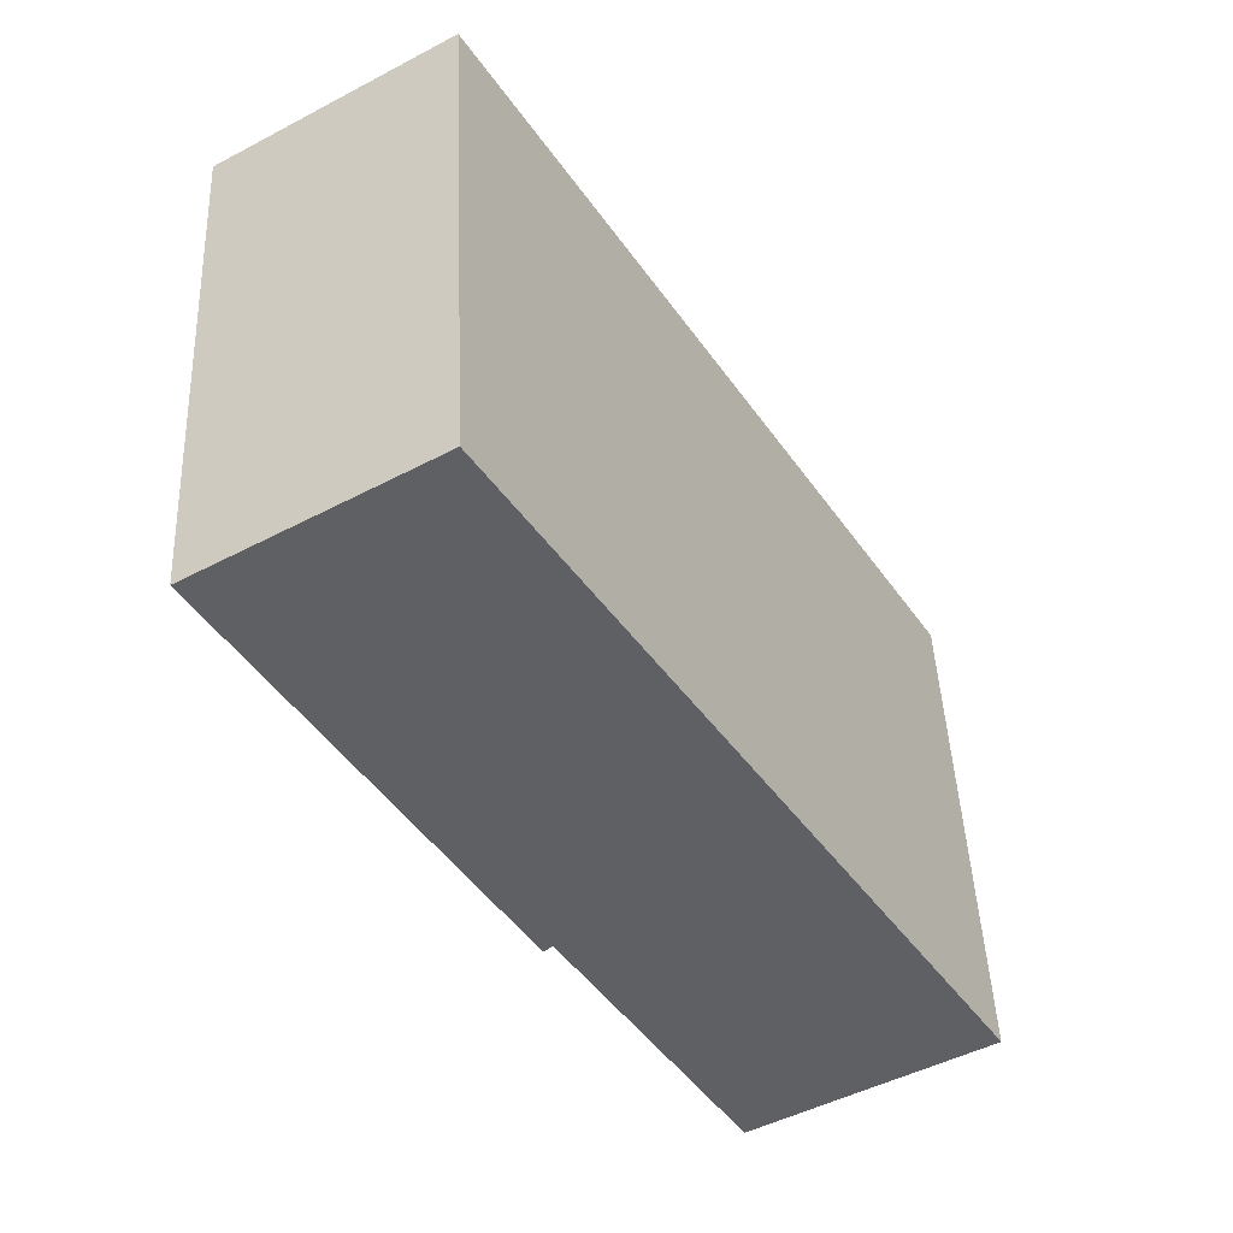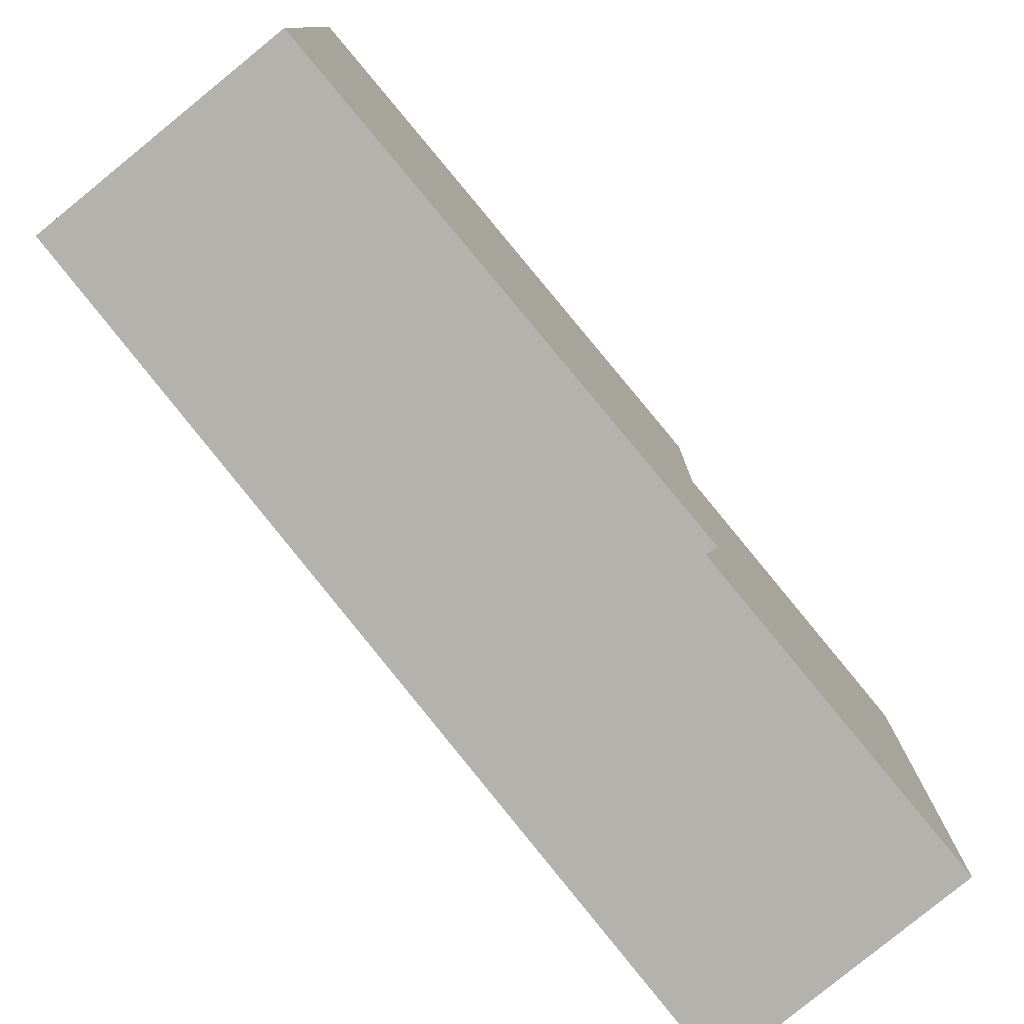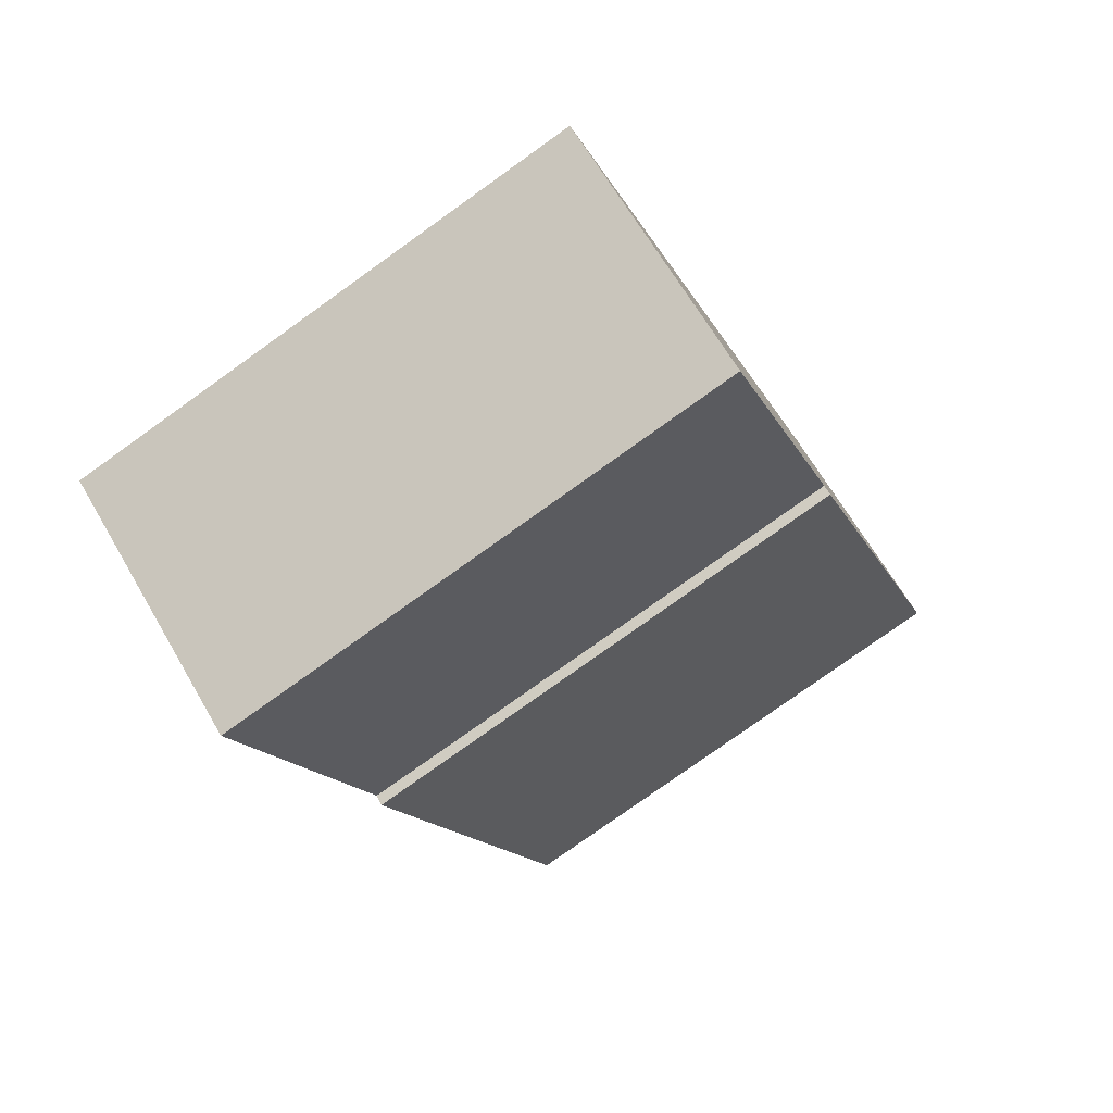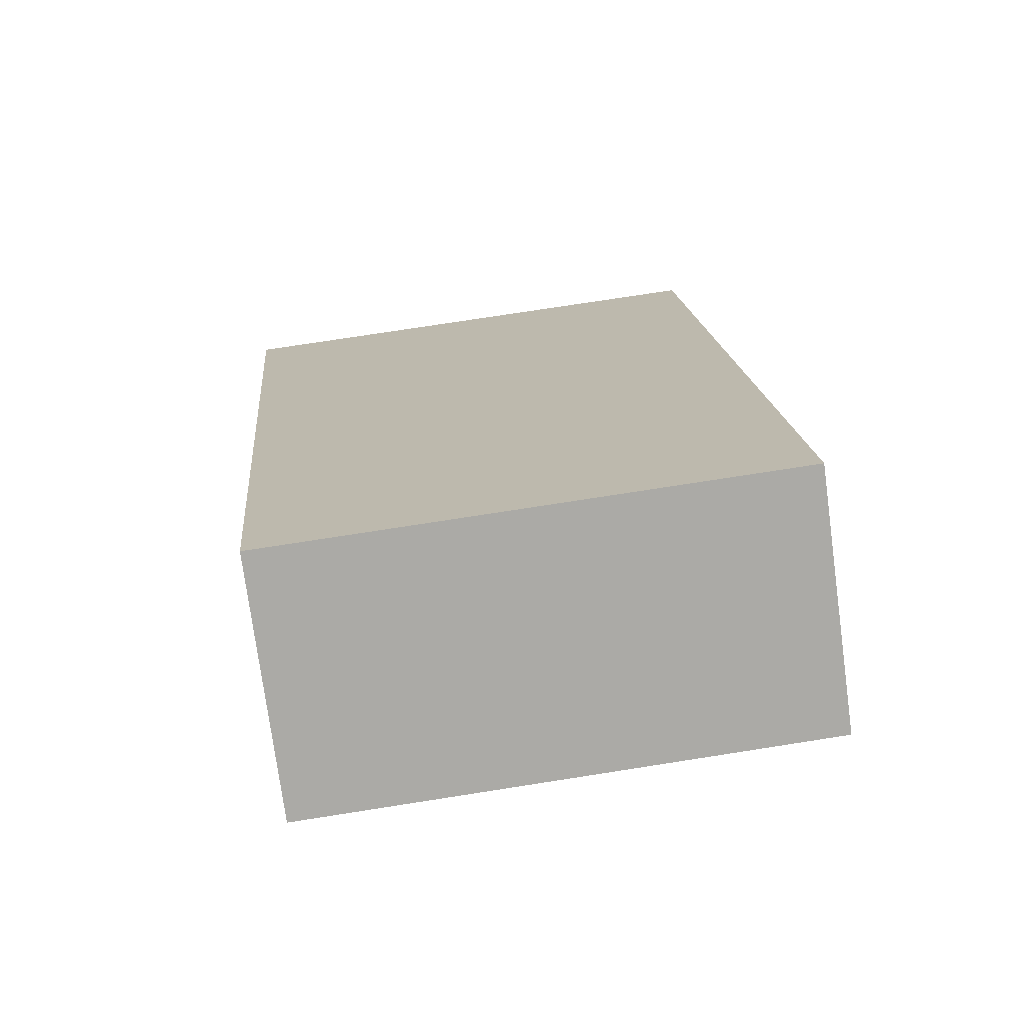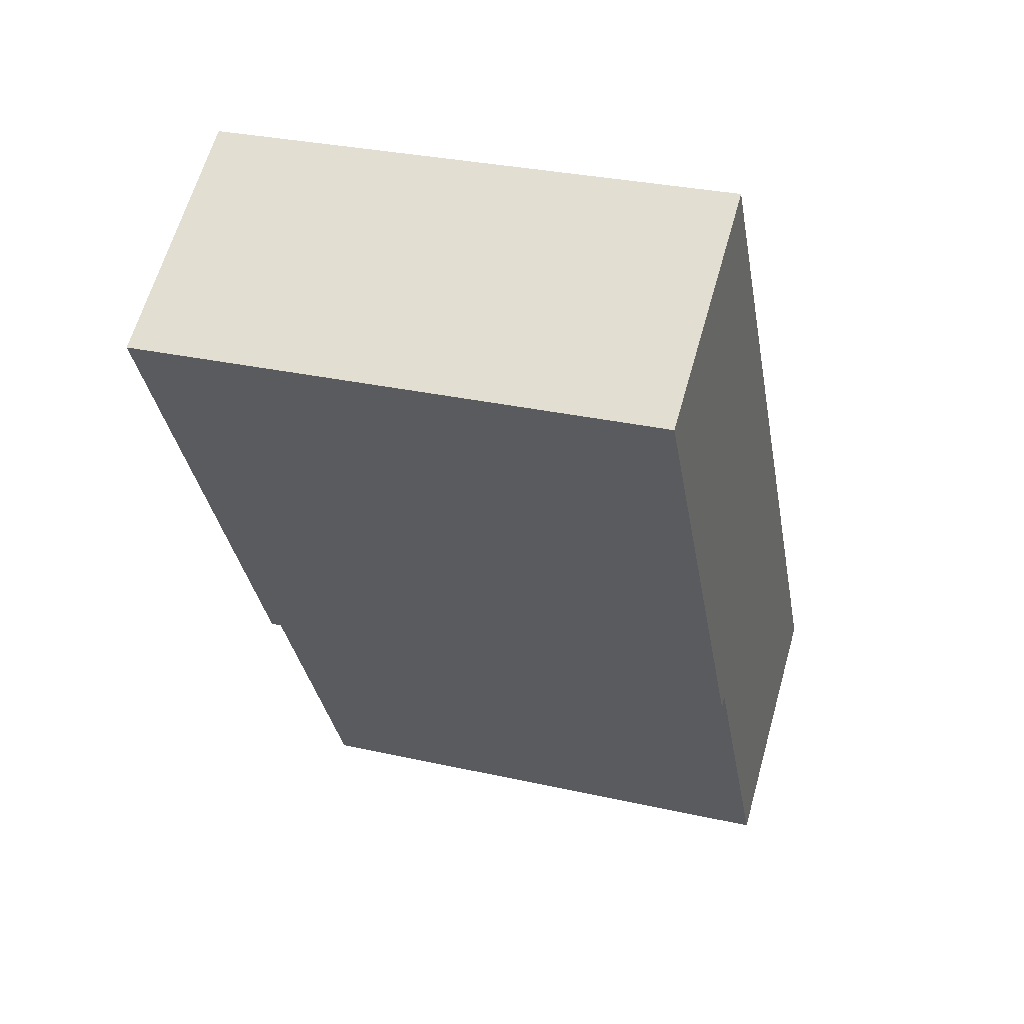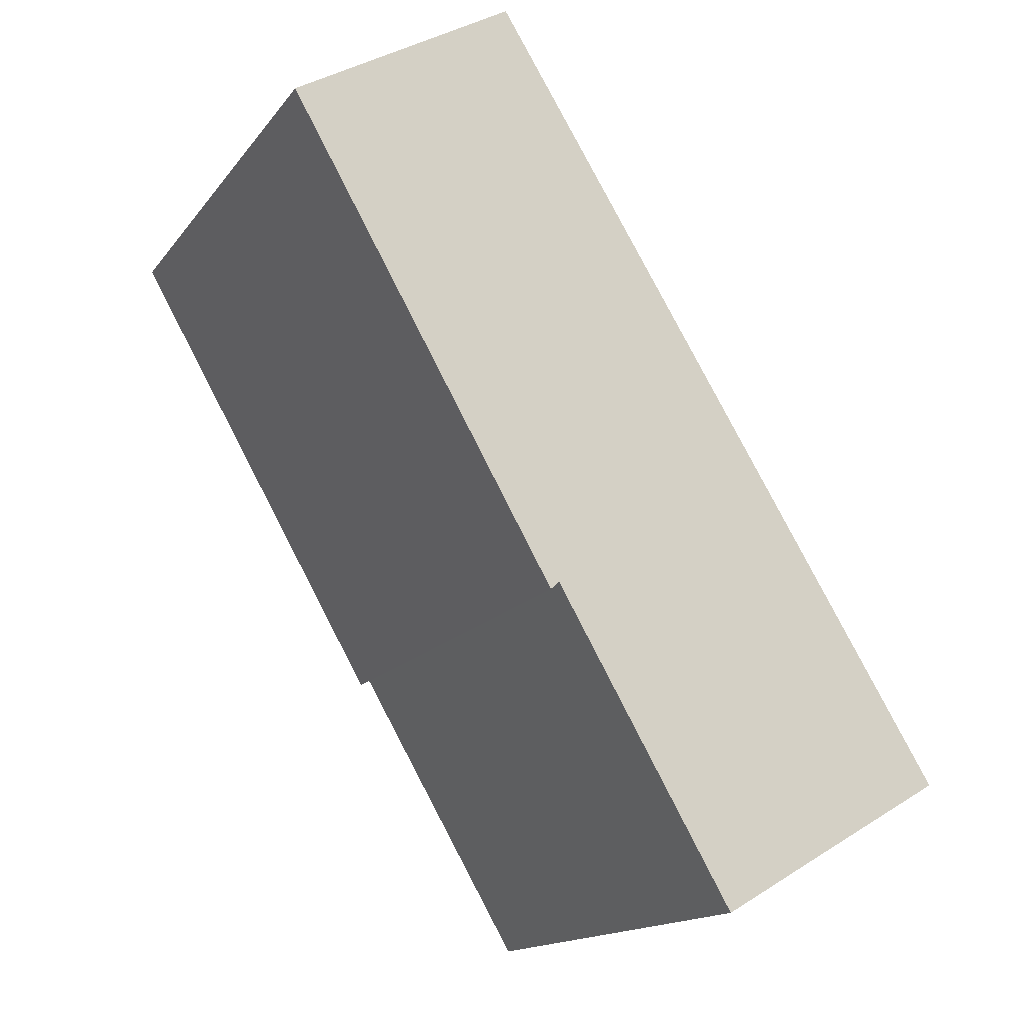
<metadata>
{"format":"obj","ext":"obj","renderer":"f3d","projection":"perspective","resolution":1024,"background":"white","views":[{"elev":46.0,"azim":177.5,"up":"+Z"},{"elev":-79.5,"azim":69.7,"up":"+Y"},{"elev":-78.6,"azim":-54.5,"up":"+Z"},{"elev":74.3,"azim":81.1,"up":"+Z"},{"elev":30.1,"azim":108.2,"up":"+Z"},{"elev":-15.6,"azim":155.9,"up":"+Z"}]}
</metadata>
<code>
v  9.445 11.91 3.902
v  15.82 11.91 14.47
v  9.641 11.91 3.716
v  10.73 11.91 17.48
v  5.35 11.91 -3.119
v  4.289 11.91 -2.5
v  3.363 11.91 -1.957
v  0.109 11.91 -0.064
v  2.475 11.91 4.029
v  0 11.91 7.296e-16
v  9.641 -2.275e-16 3.716
v  9.445 -2.389e-16 3.902
v  5.35 1.91e-16 -3.119
v  0.109 3.919e-18 -0.064
v  0 0 0
v  4.289 1.531e-16 -2.5
v  3.363 1.198e-16 -1.957
v  10.73 -1.07e-15 17.48
v  2.475 -2.467e-16 4.029
v  15.82 -8.859e-16 14.47
g defaultobject
f 1 2 3
f 2 1 4
f 4 1 5
f 4 5 6
f 4 6 7
f 4 7 8
f 4 8 9
f 9 8 10
f 11 1 3
f 1 11 12
f 13 6 5
f 6 13 7
f 7 13 8
f 8 13 10
f 10 13 14
f 10 14 15
f 14 13 16
f 14 16 17
f 15 9 10
f 9 15 4
f 4 15 18
f 18 15 19
f 18 2 4
f 2 18 20
f 20 3 2
f 3 20 11
f 12 5 1
f 5 12 13
f 15 12 19
f 12 15 17
f 12 17 13
f 17 15 14
f 13 17 16
f 19 20 18
f 20 19 12
f 20 12 11

</code>
